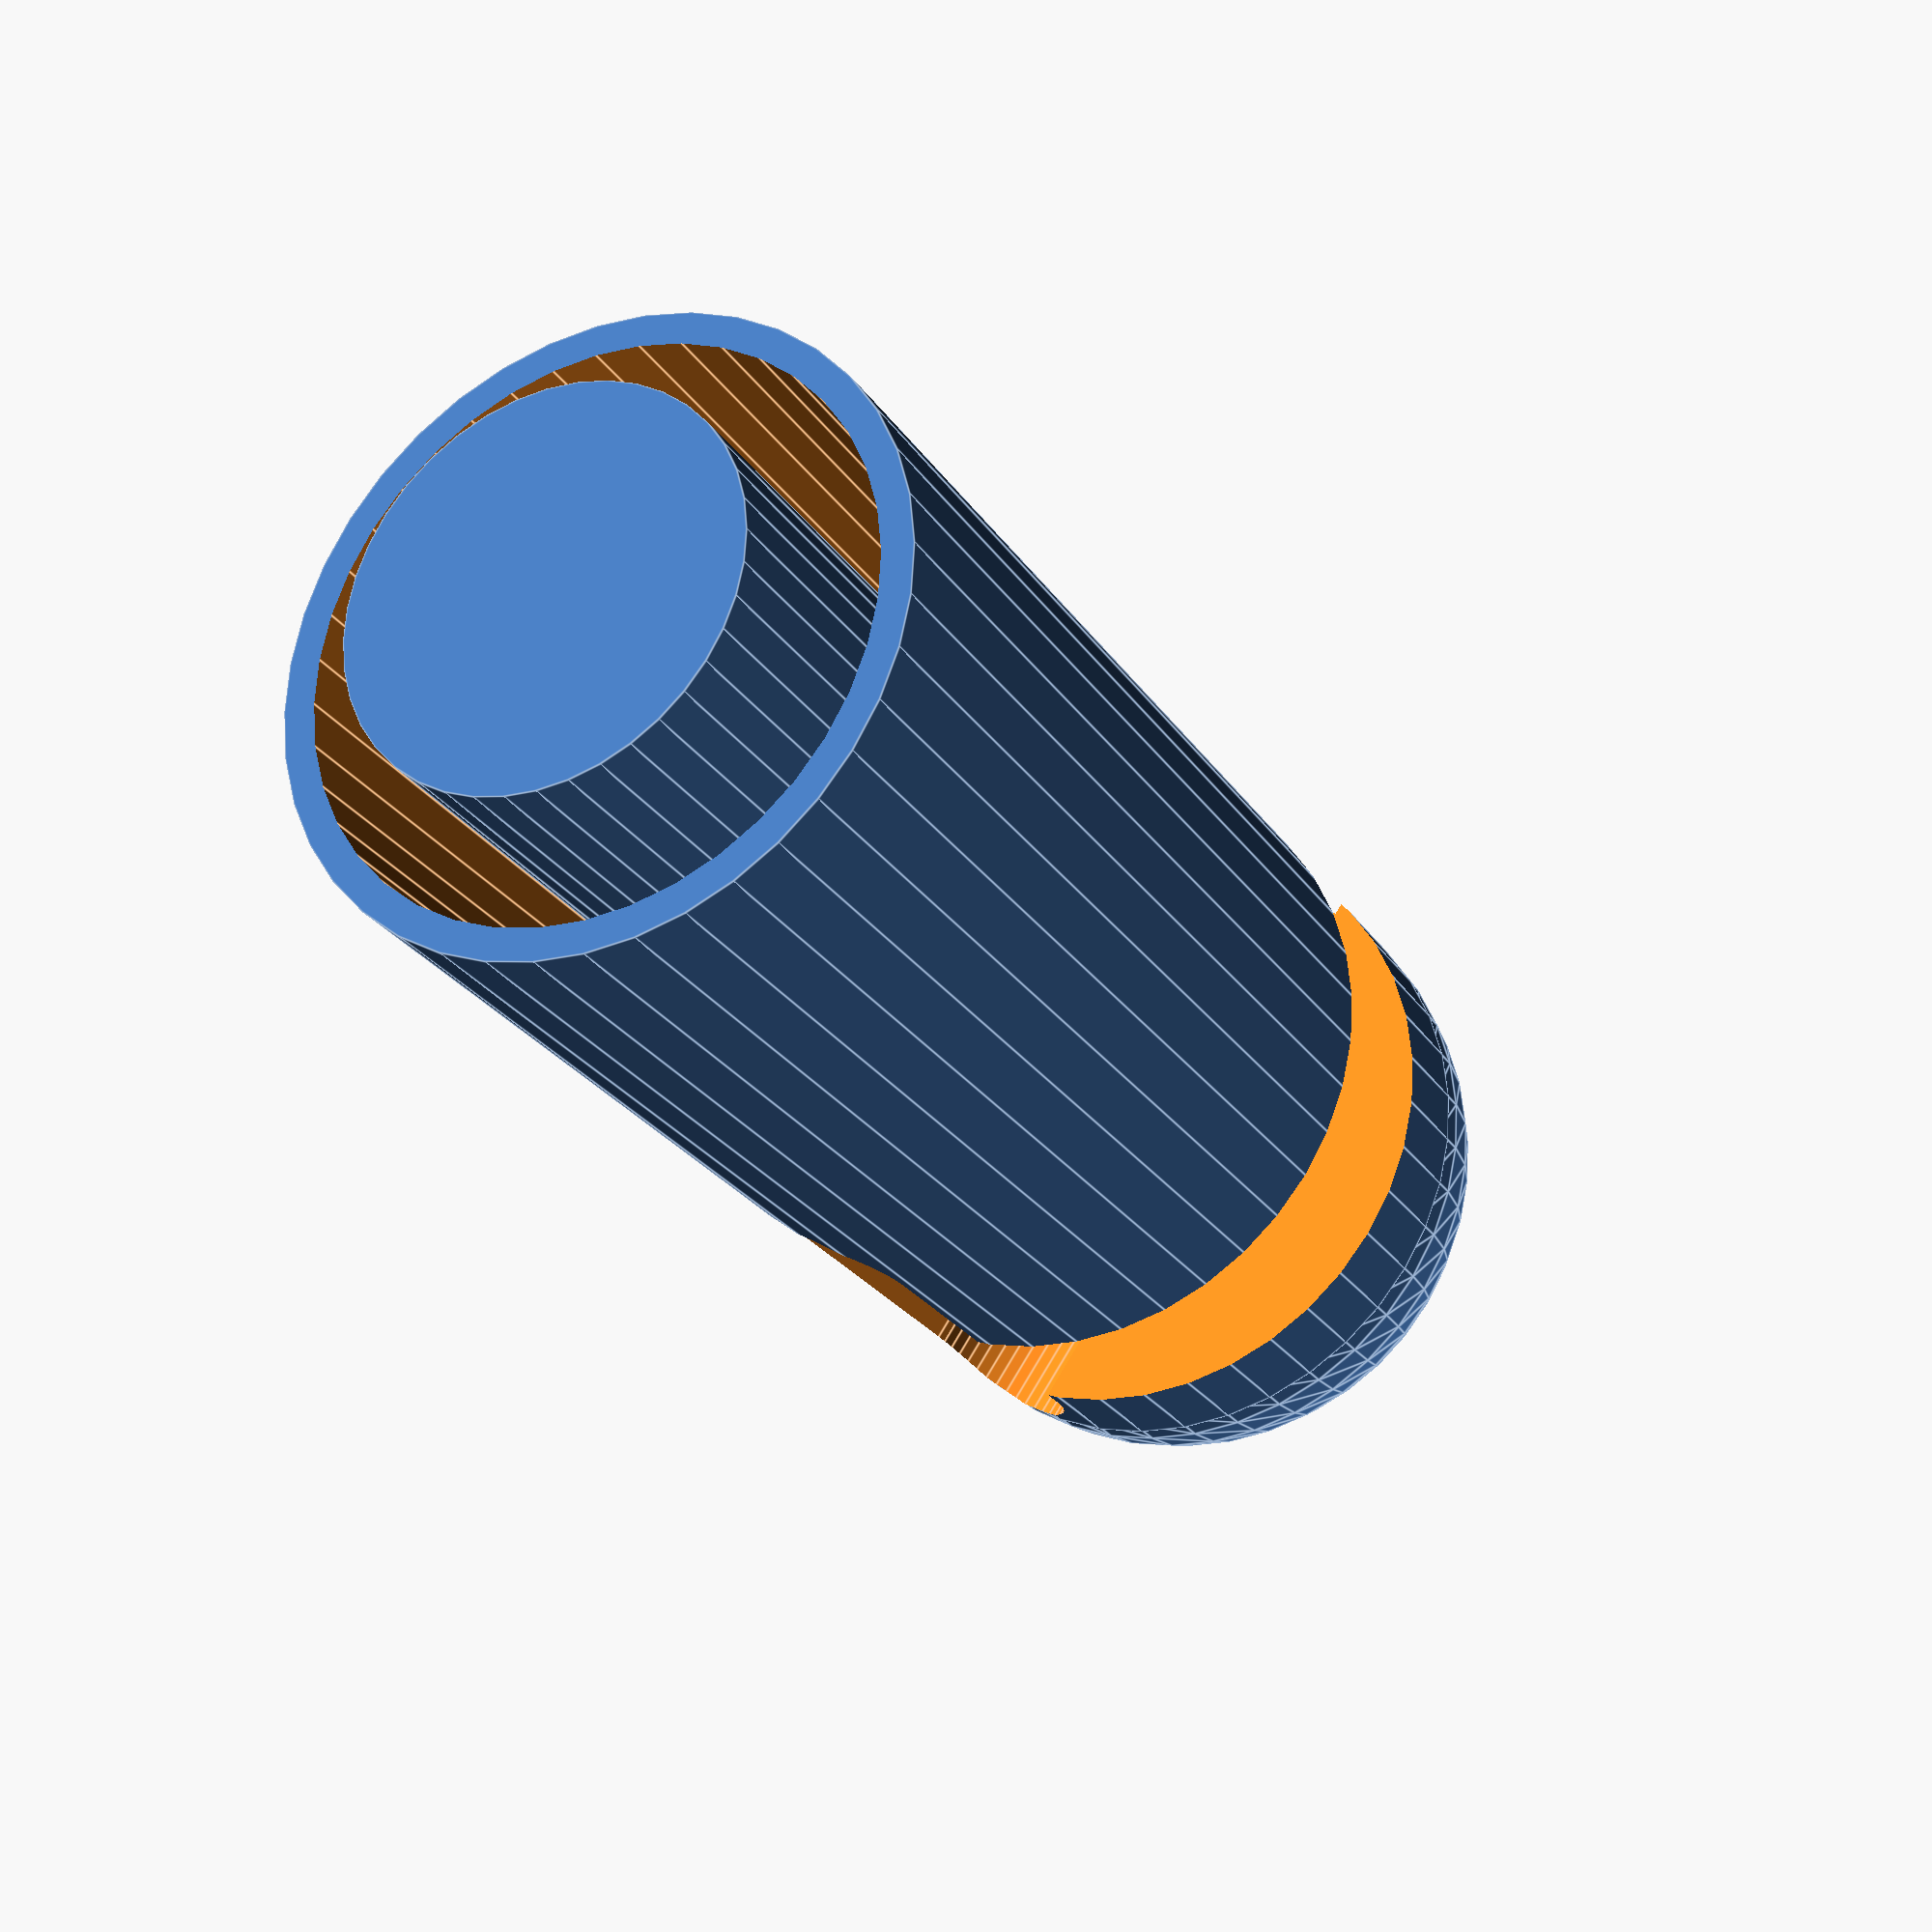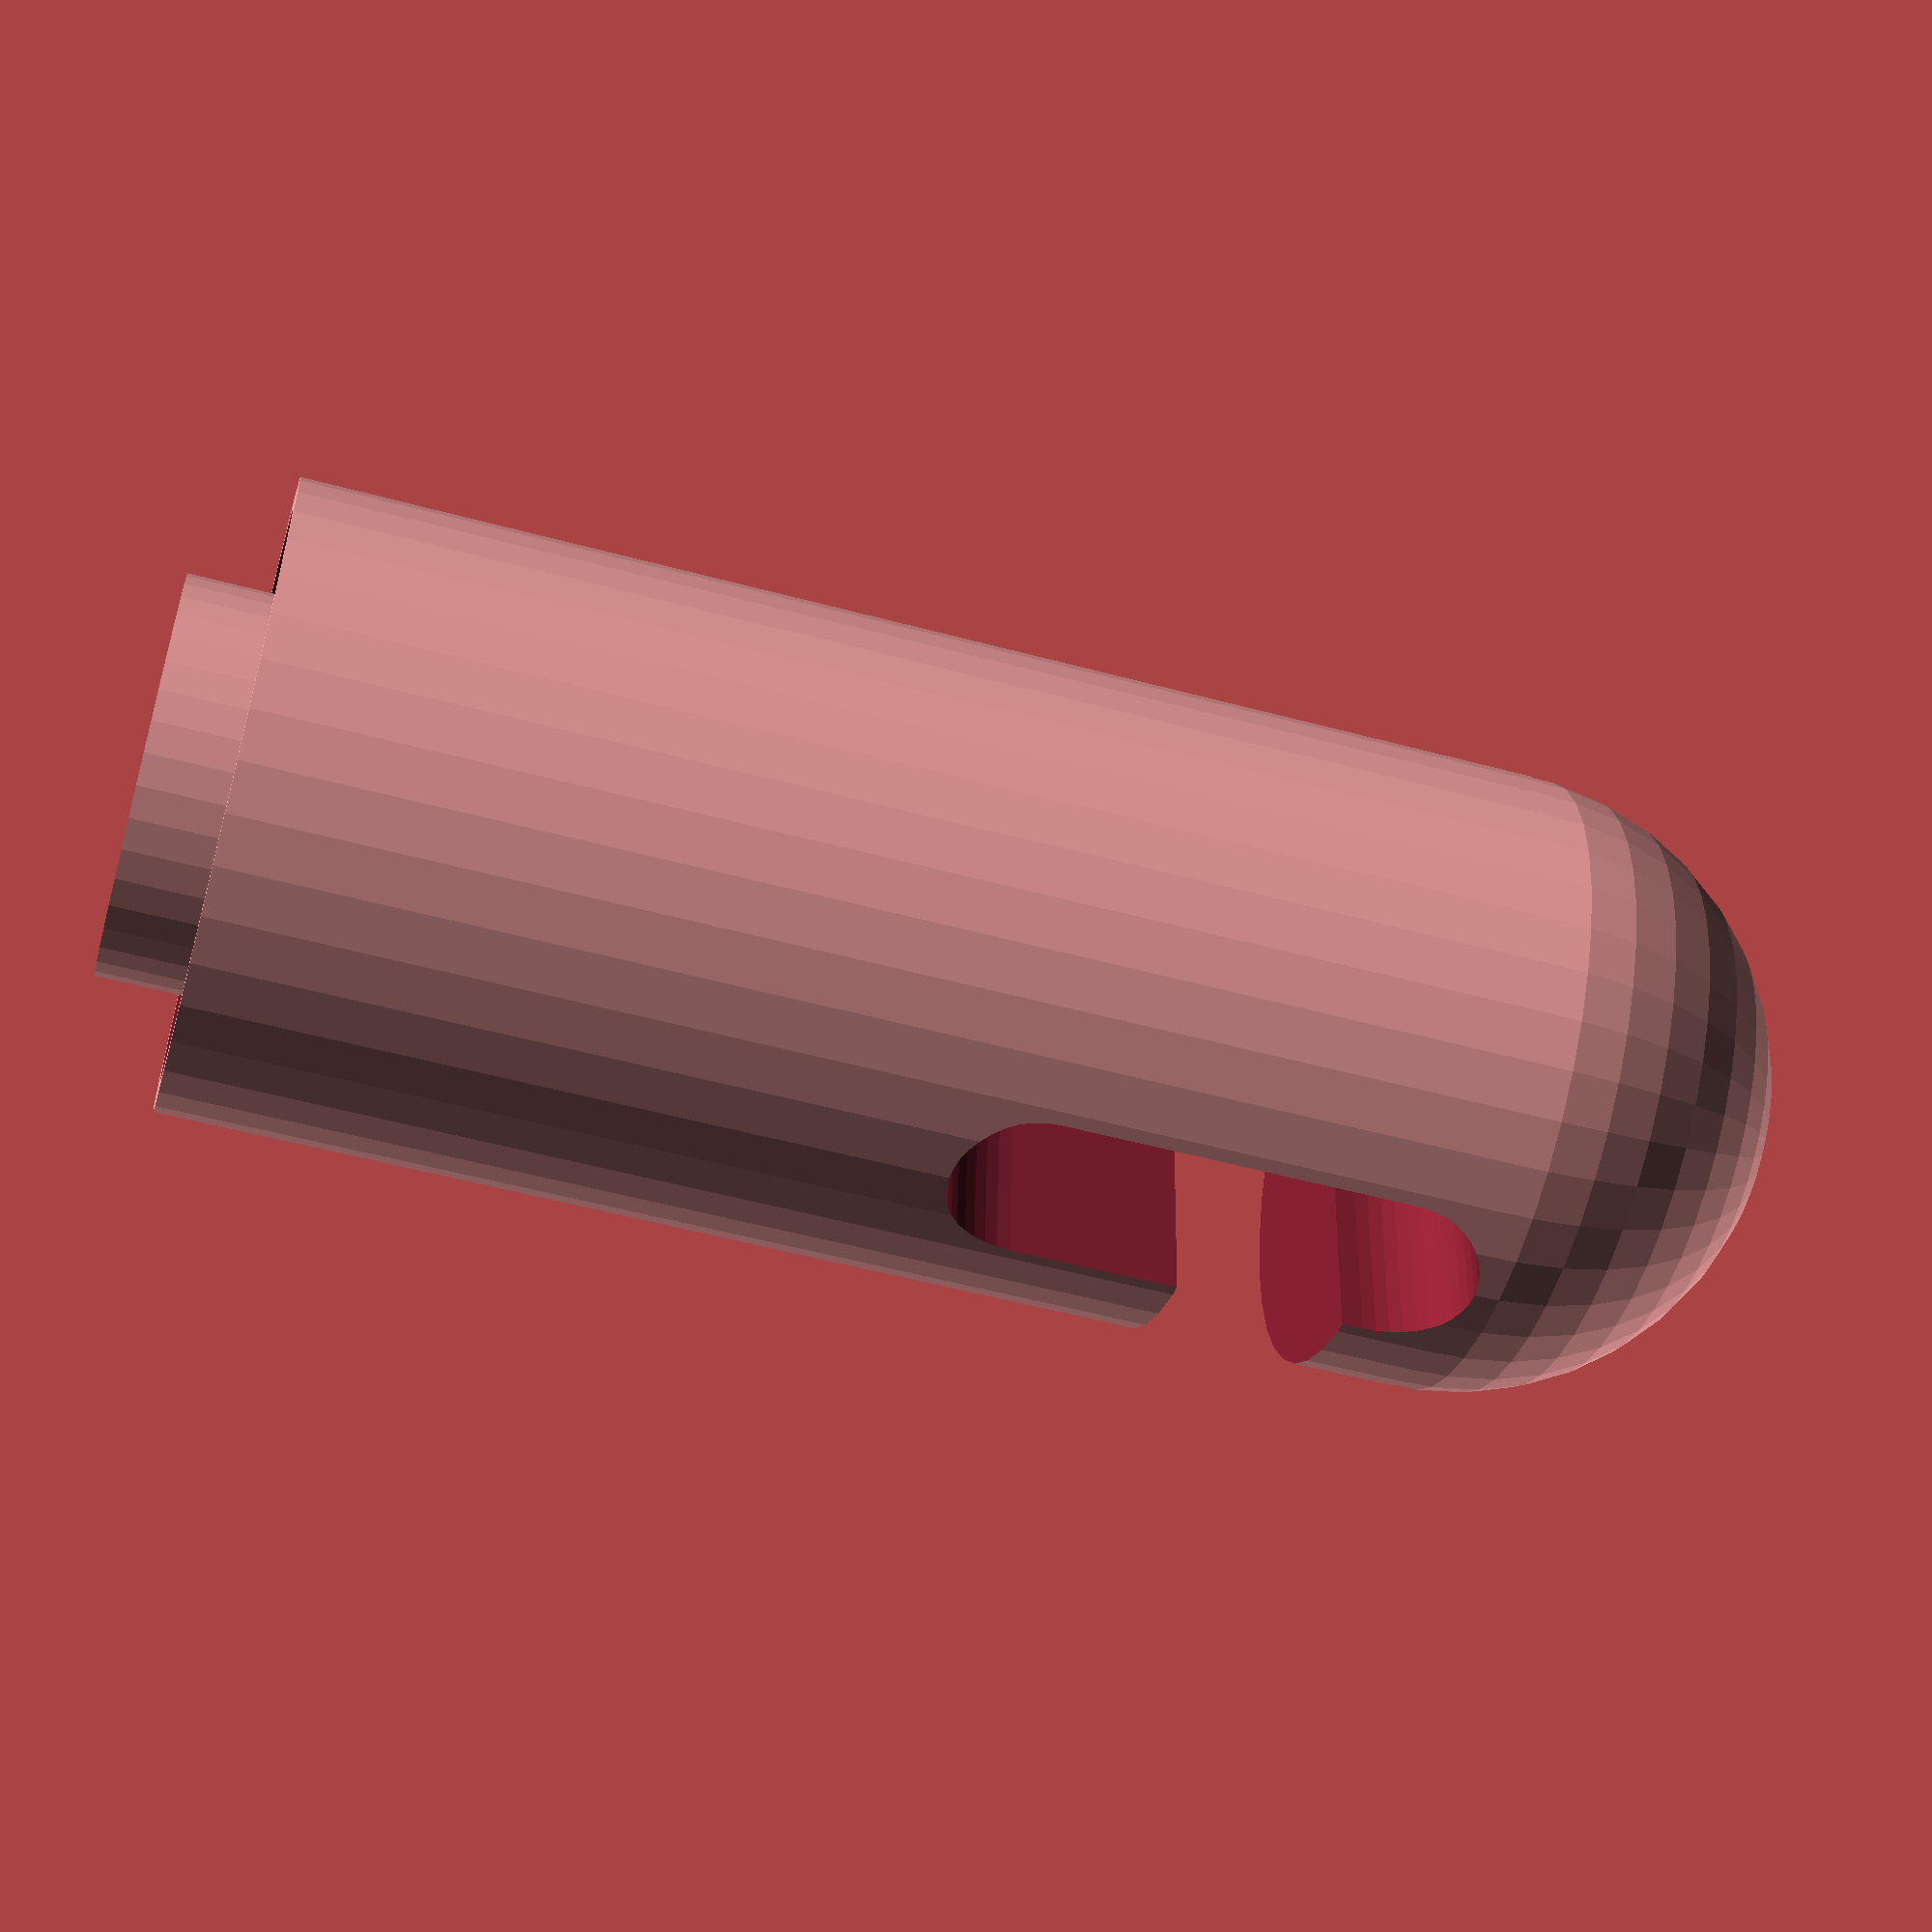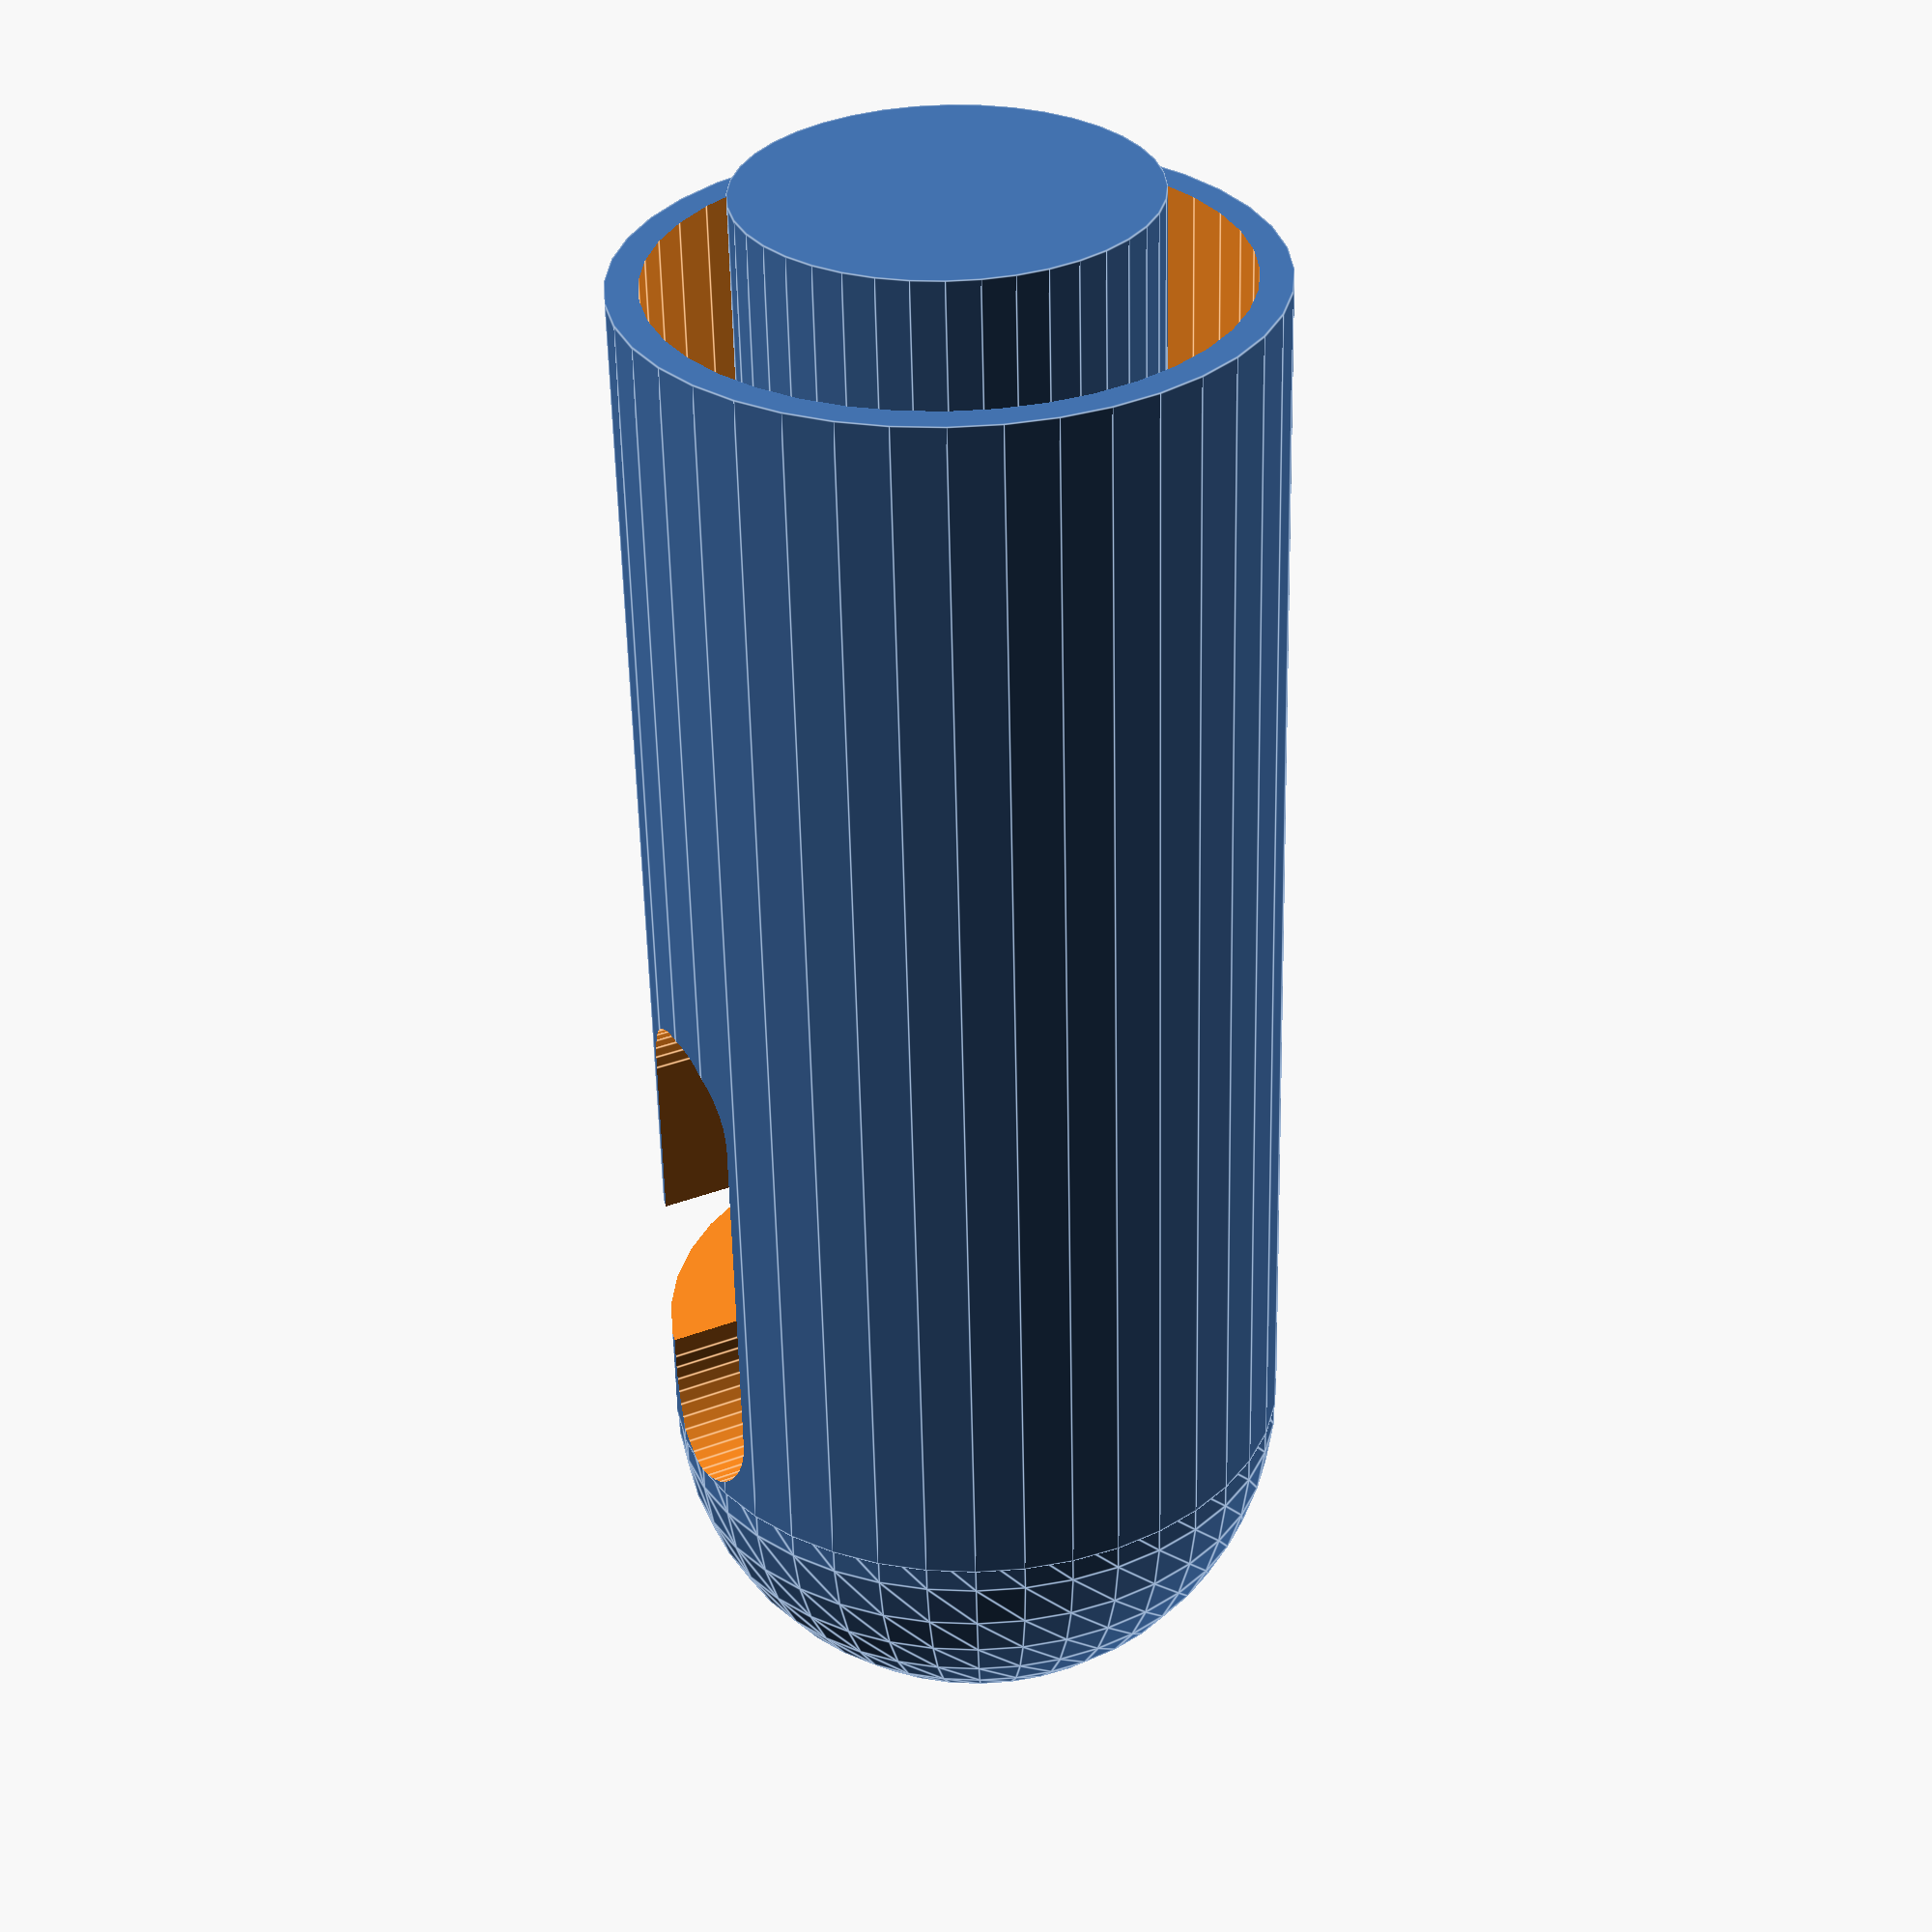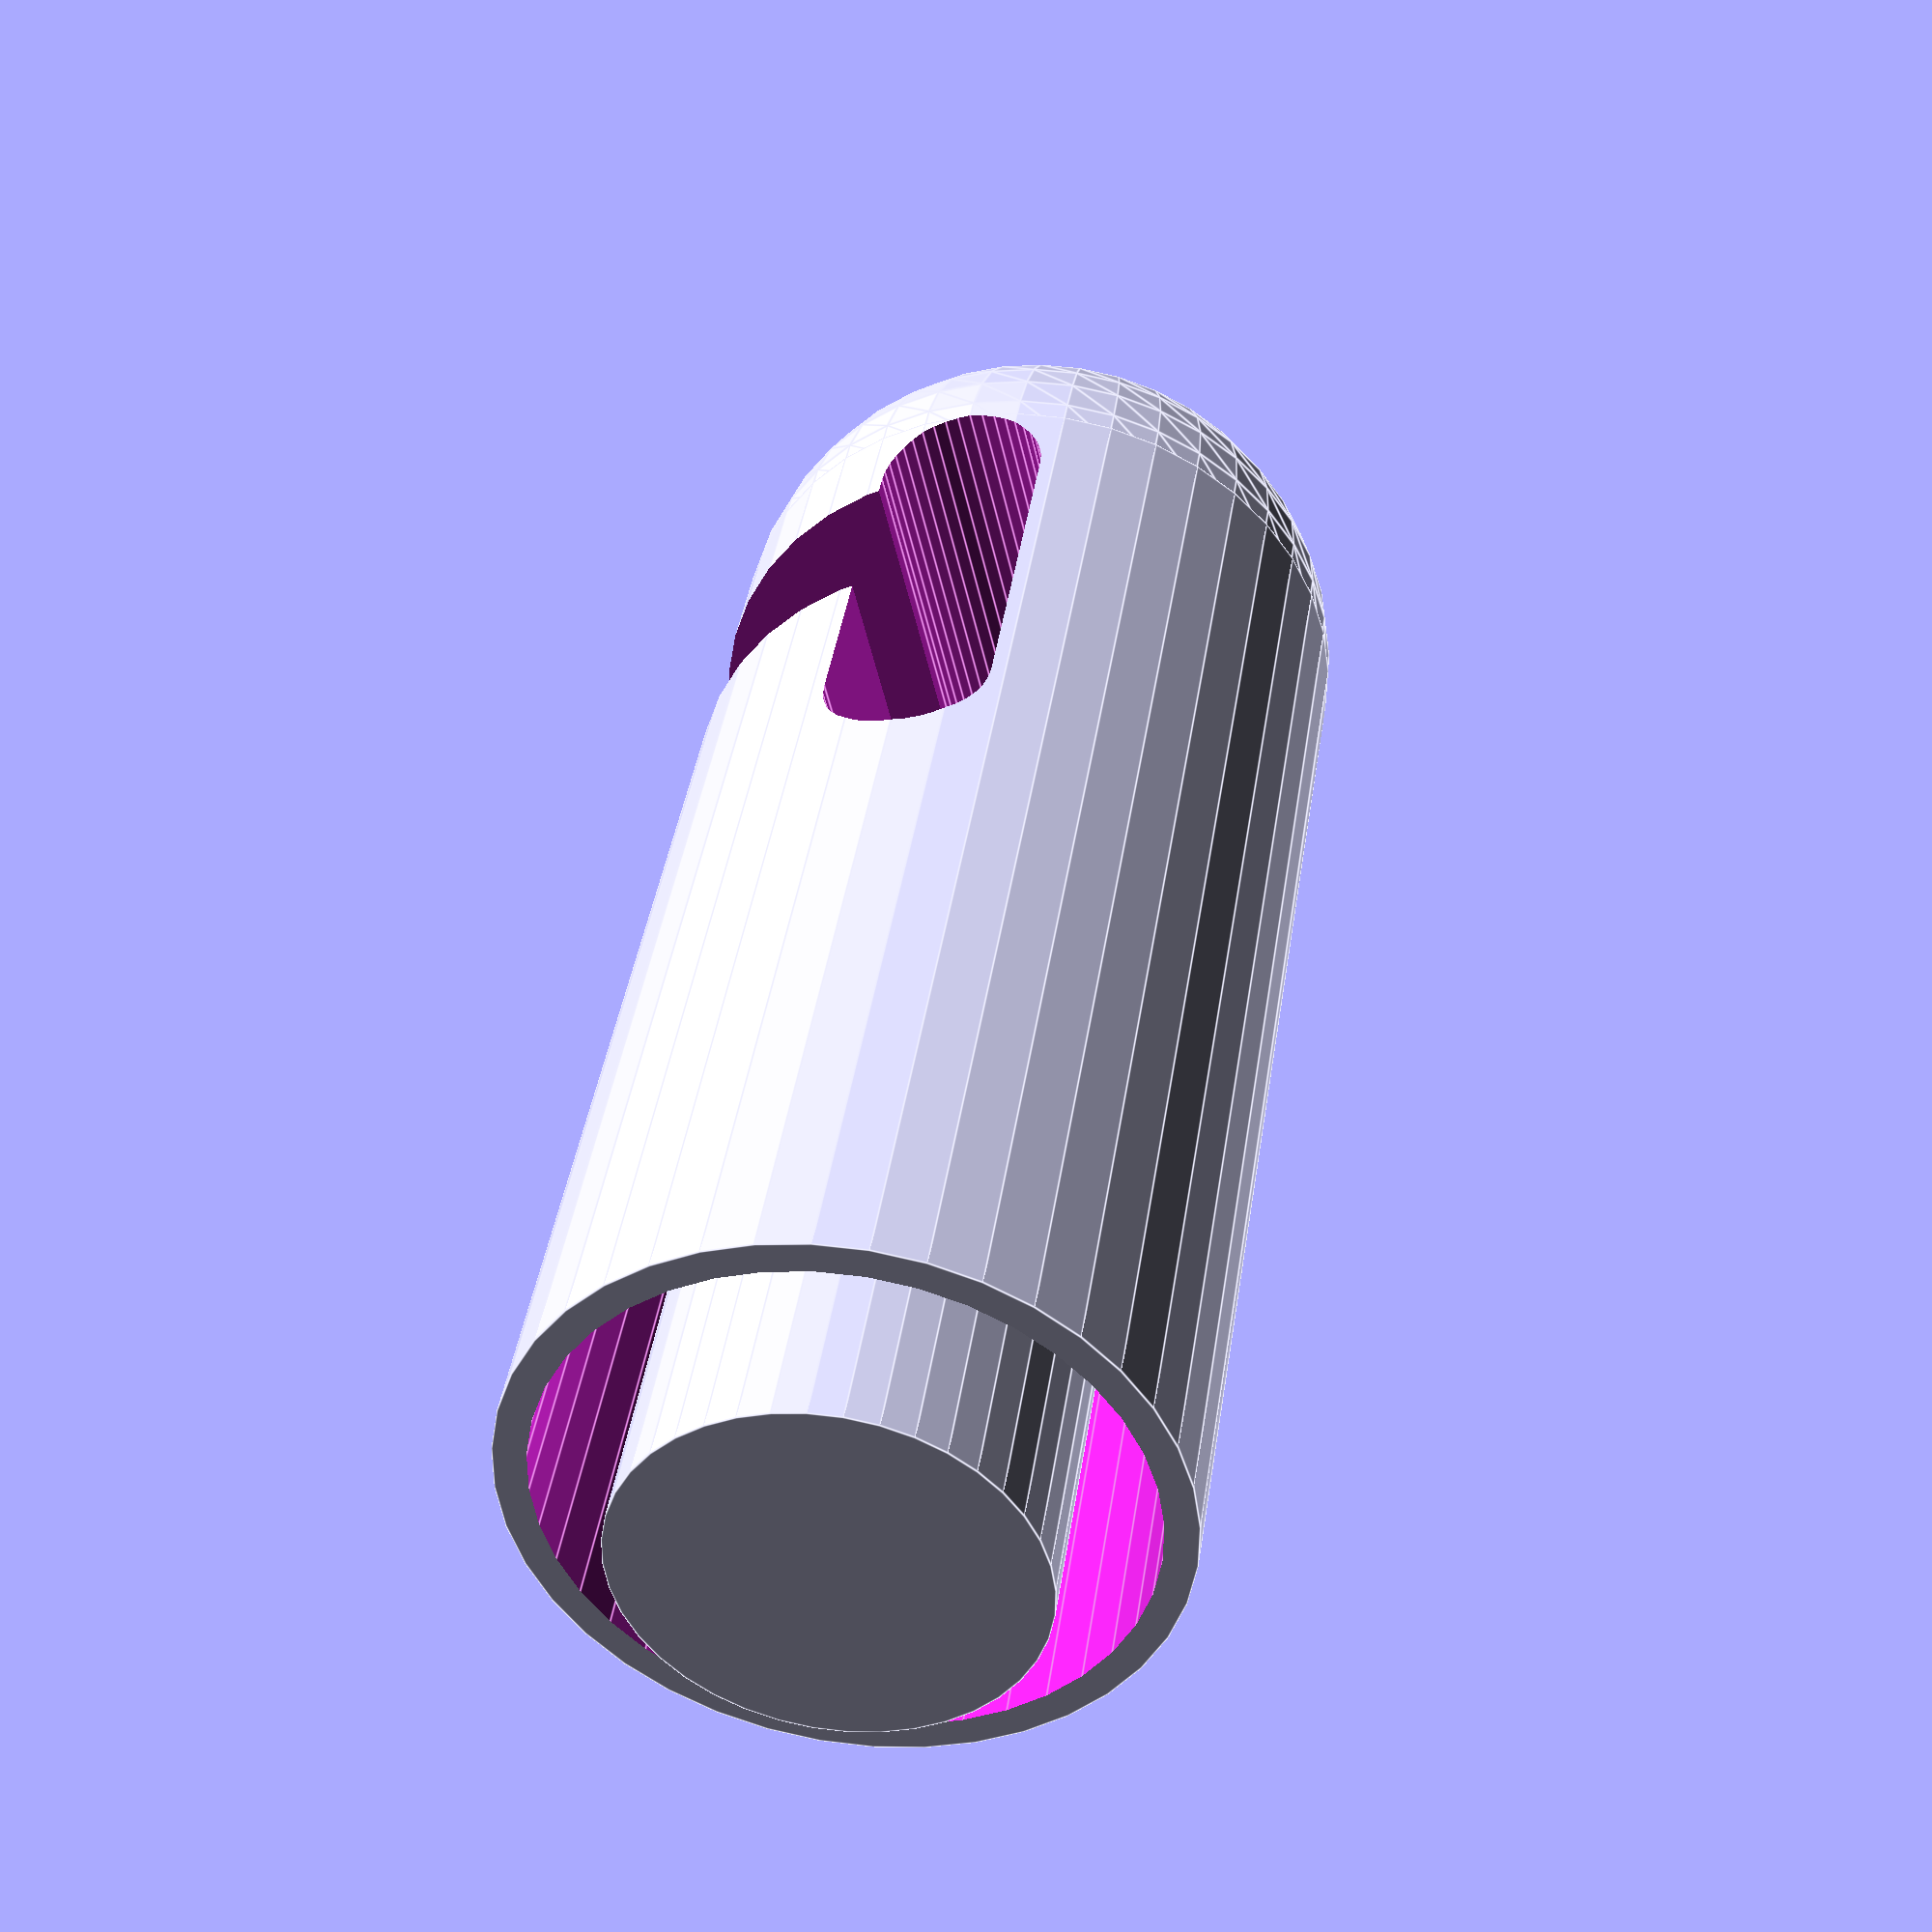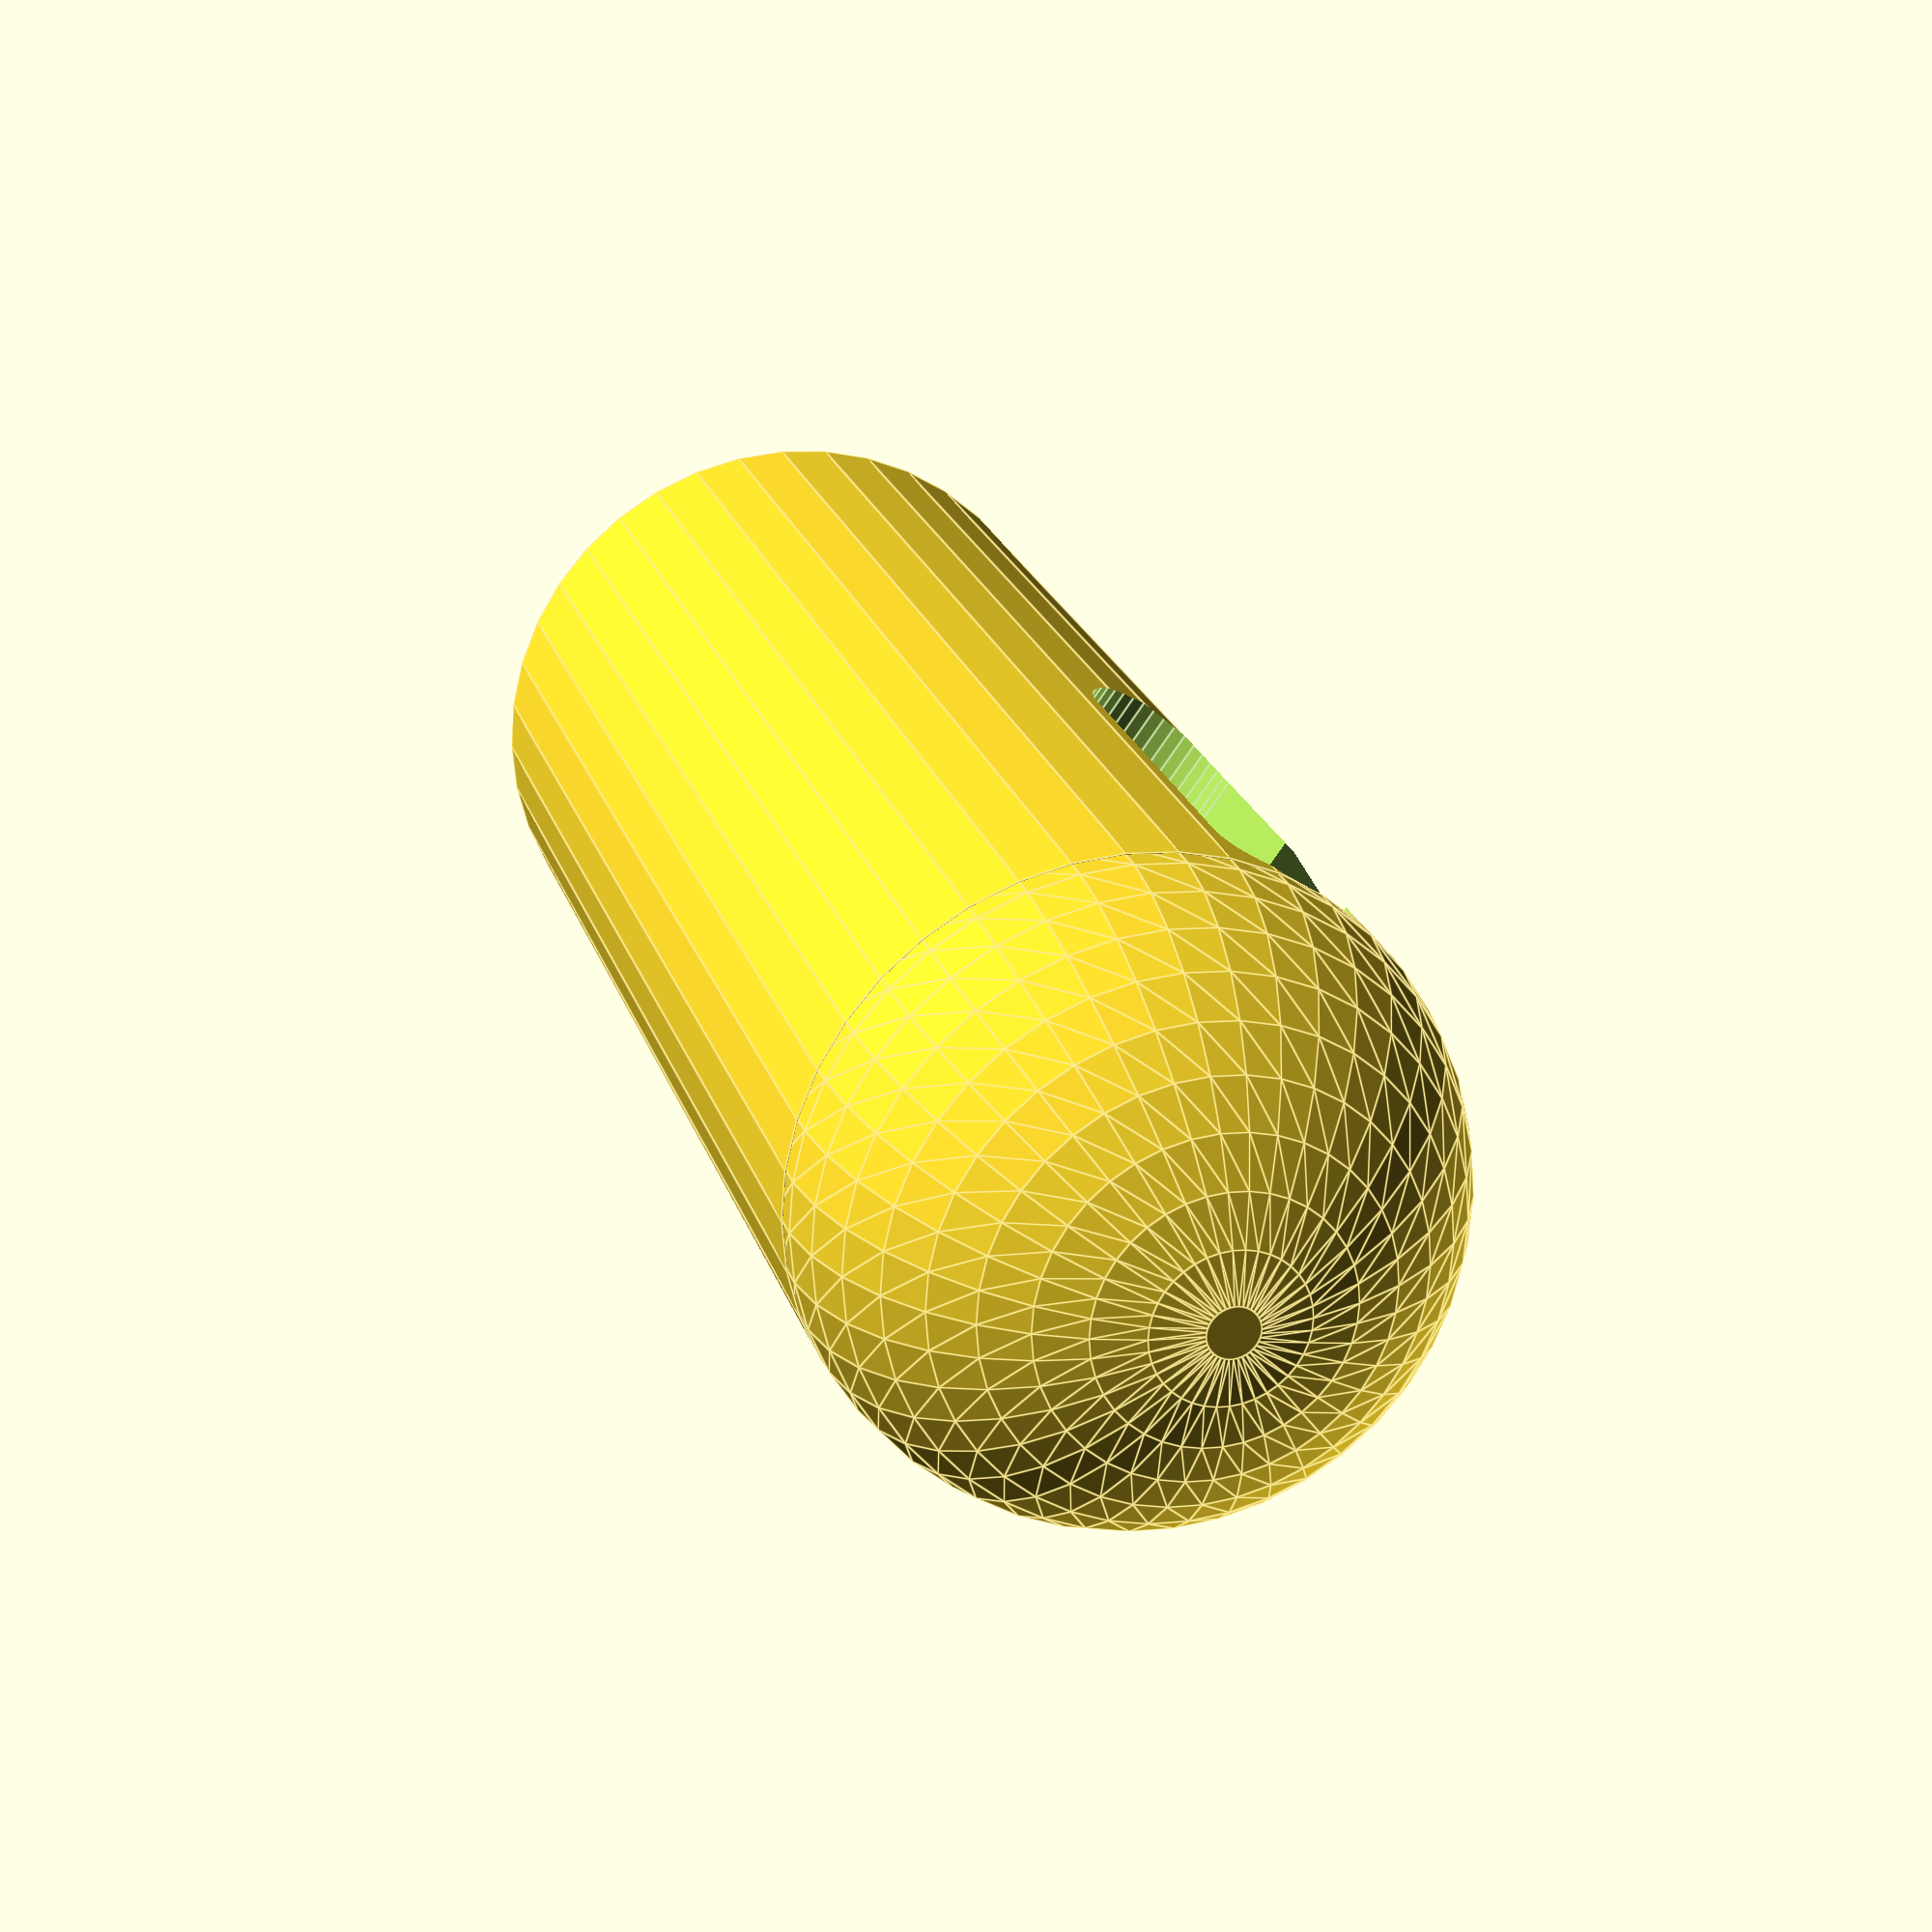
<openscad>
module clip(clip_height = 30, clip_inner = 25, clip_width = 8, depth = 40, entry_height = 12) {
    rotate([0, 270, 0])
    union() {
        translate([clip_width / 2, 0, 0]) cylinder(r = clip_width / 2, h = depth, center = true);
        translate([clip_inner - (clip_width / 2), 0, 0]) cylinder(r = clip_width / 2, h = depth, center = true);
        translate([clip_width / 2, - clip_width / 2 , - depth / 2]) cube([clip_inner - clip_width, clip_width, depth]);
    }
    translate([-depth / 2, 0, clip_inner - entry_height - clip_width]) cube([depth, depth, clip_width]);
}

module net_holder(outer_radius = 15, sleeve = 30, $fn = 40) {
    clip_height = 30;
    
    difference() {
        // outer shape
        union() {
            sphere(r = outer_radius, $fn = $fn);
            cylinder(r = outer_radius, h = sleeve + clip_height, $fn = $fn);
        }
        union() {
            translate([0, 0, clip_height + 2.5]) cylinder(r = (27 / 2), h = 40);
            clip();
        }
    }
    translate([0, 0, clip_height]) cylinder (r = 9.5, h = 34);
}

net_holder();
//clip();
</openscad>
<views>
elev=205.9 azim=305.0 roll=154.0 proj=p view=edges
elev=54.0 azim=274.1 roll=74.0 proj=p view=solid
elev=237.7 azim=153.2 roll=178.8 proj=p view=edges
elev=139.9 azim=77.0 roll=171.7 proj=p view=edges
elev=337.2 azim=234.1 roll=164.2 proj=p view=edges
</views>
